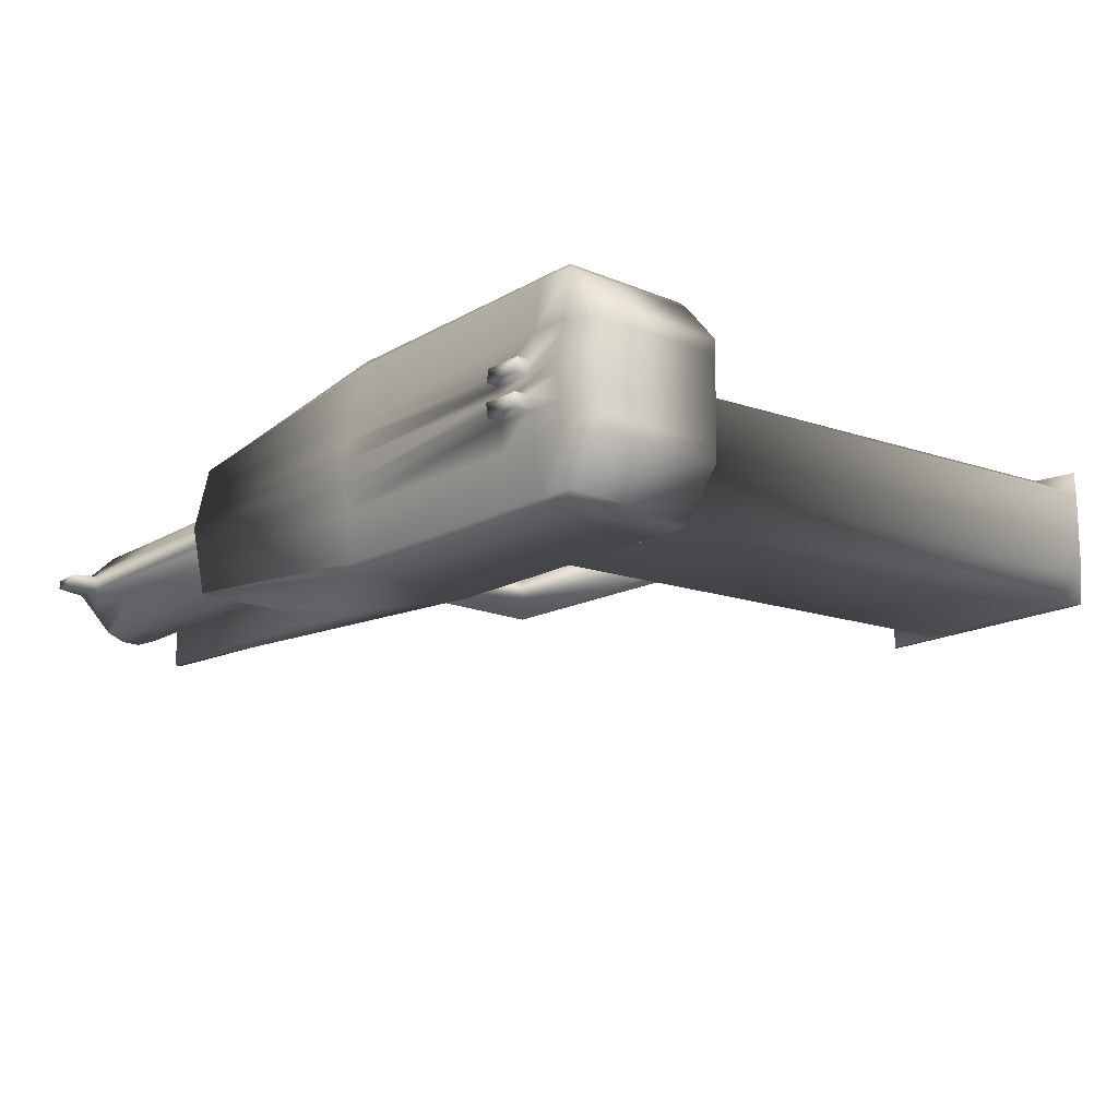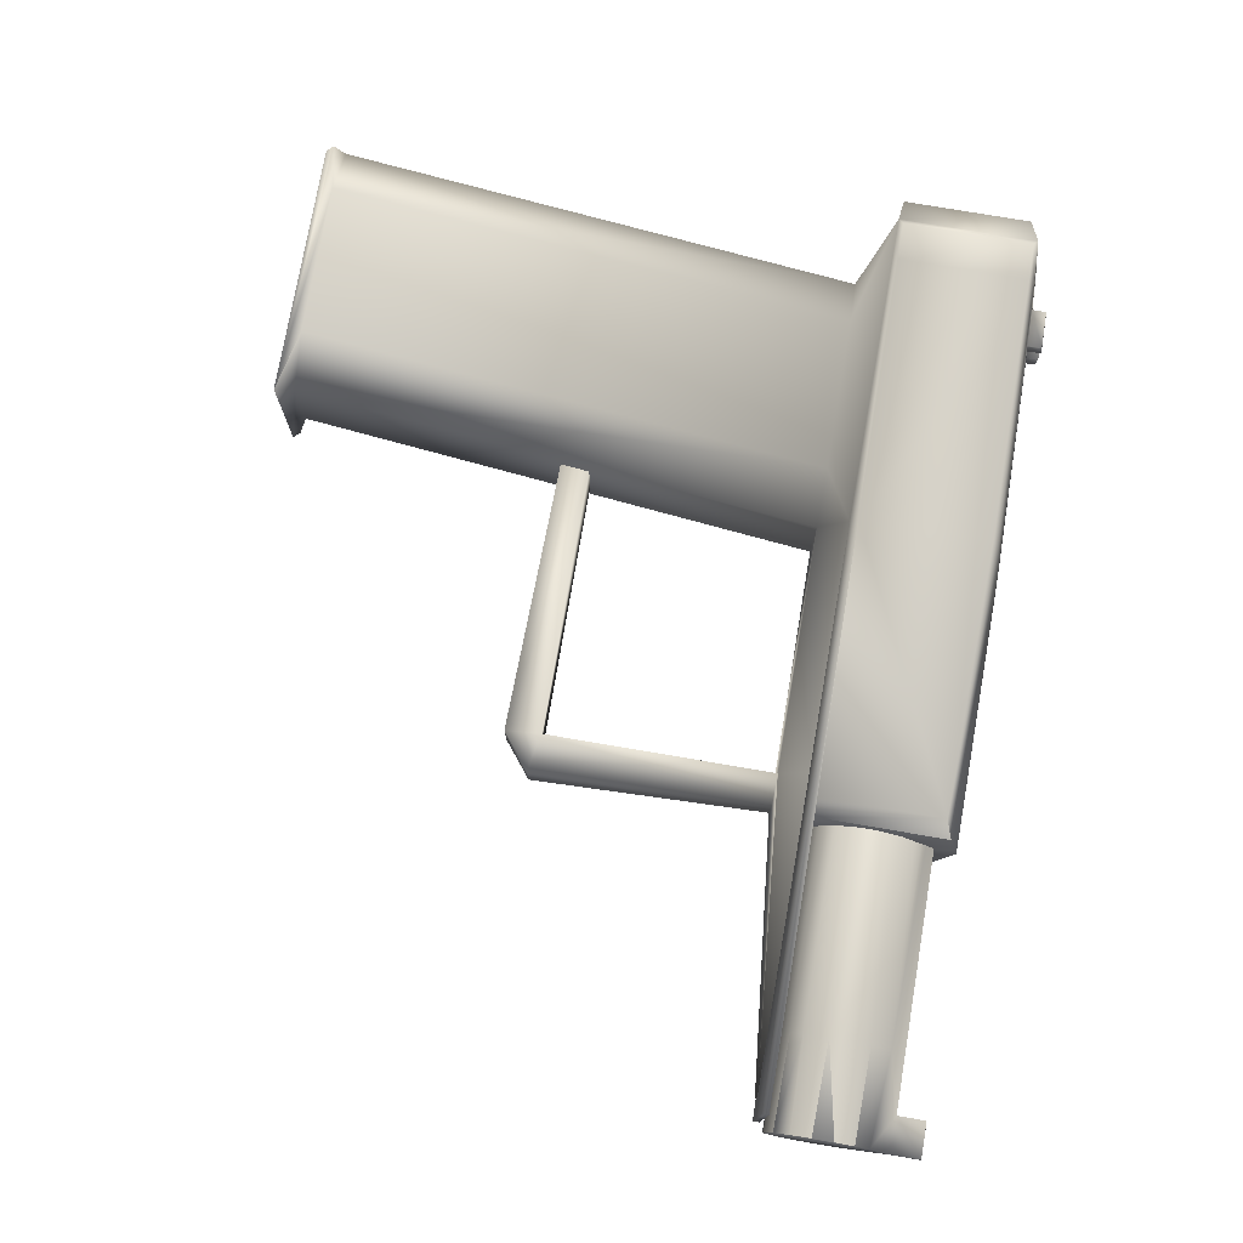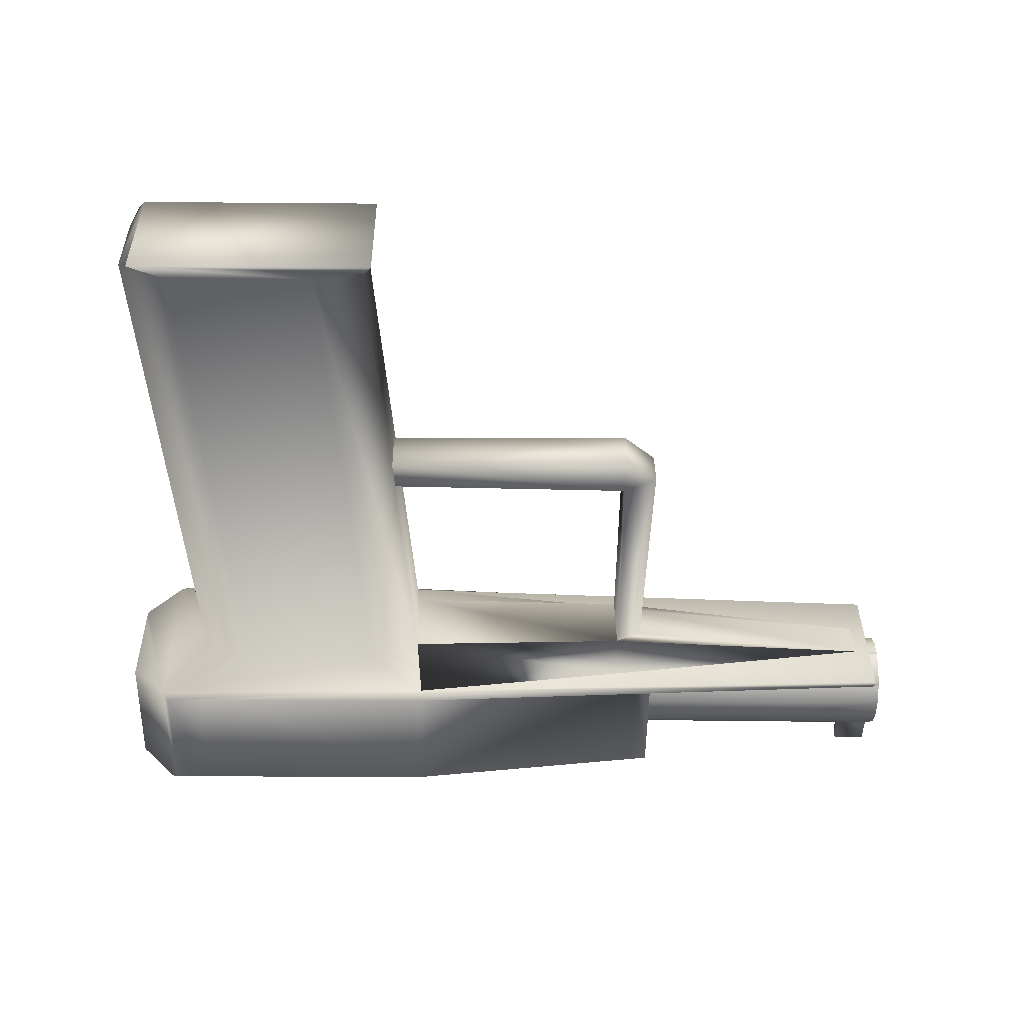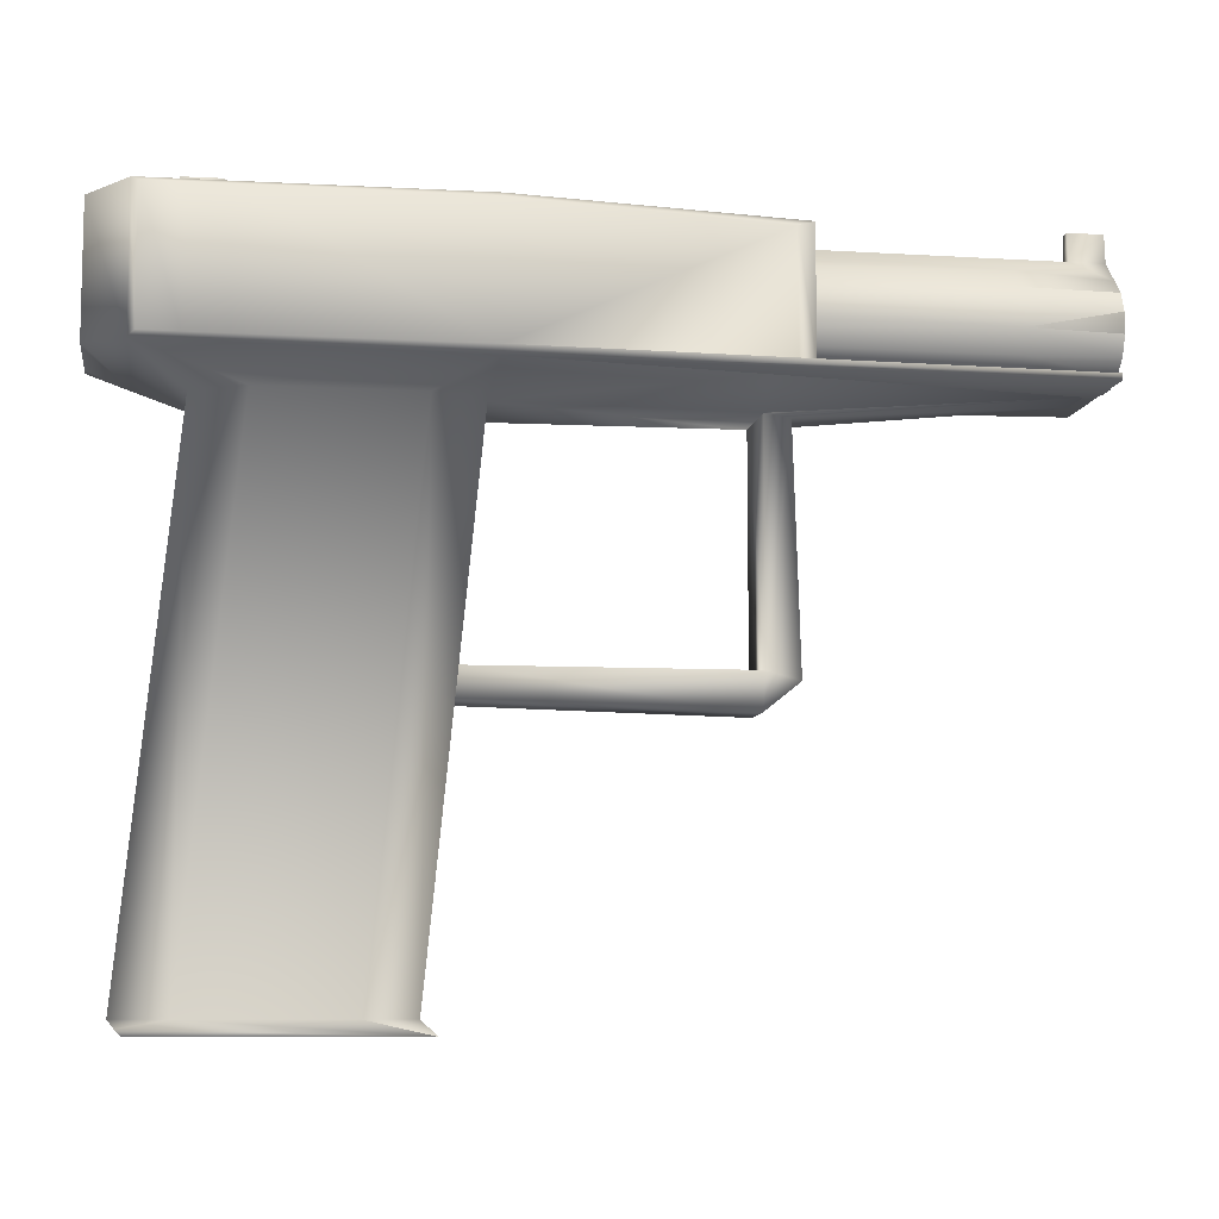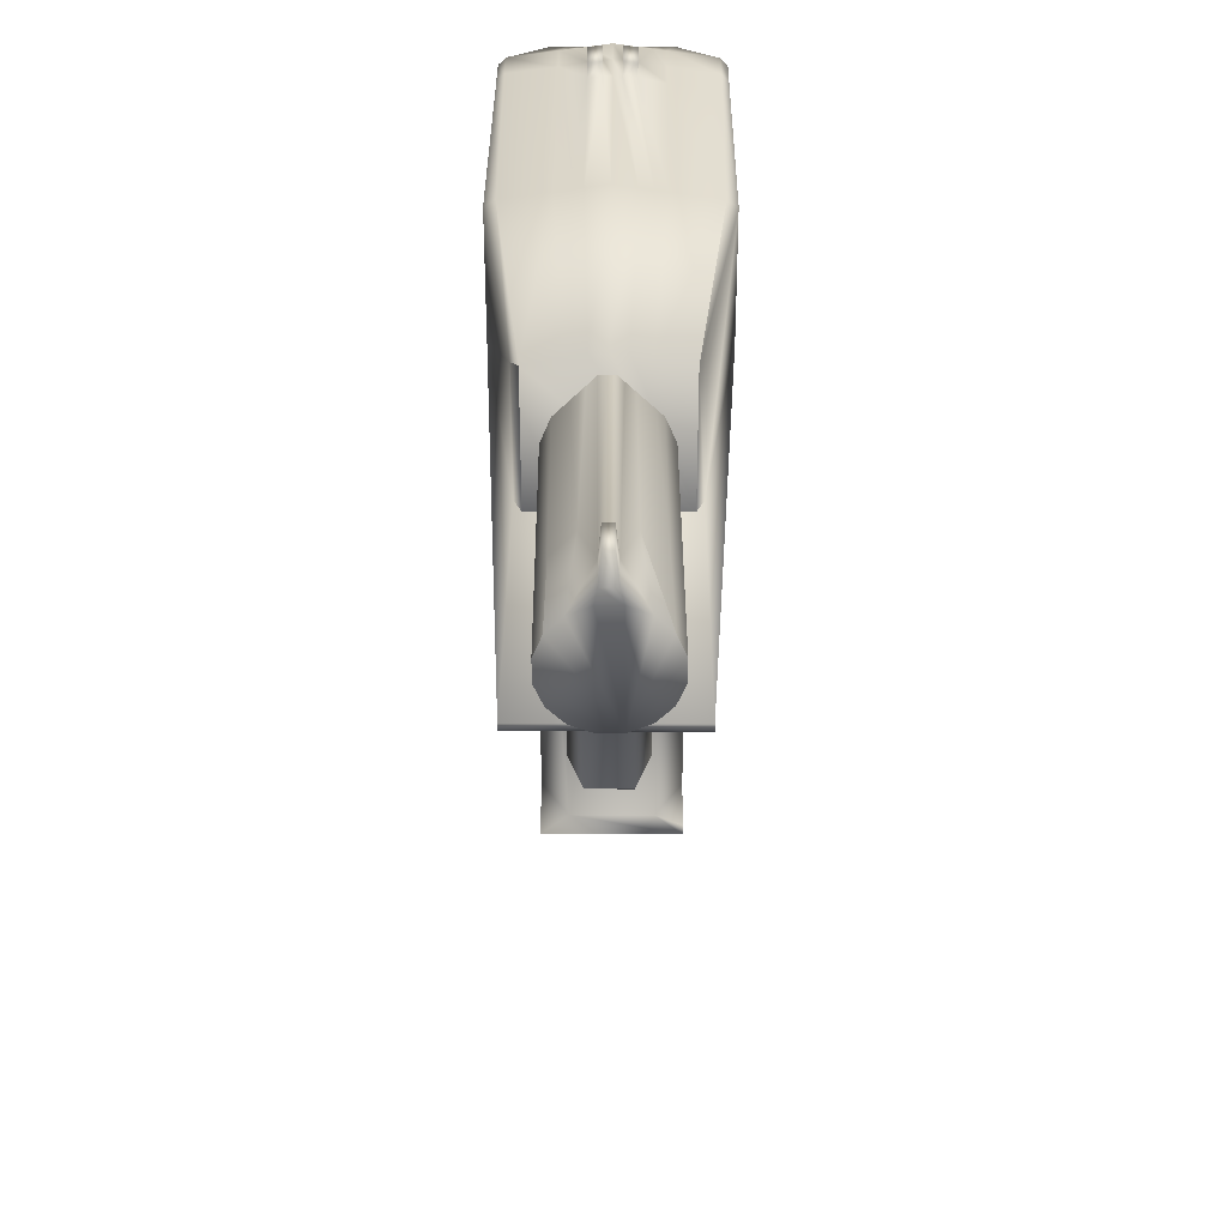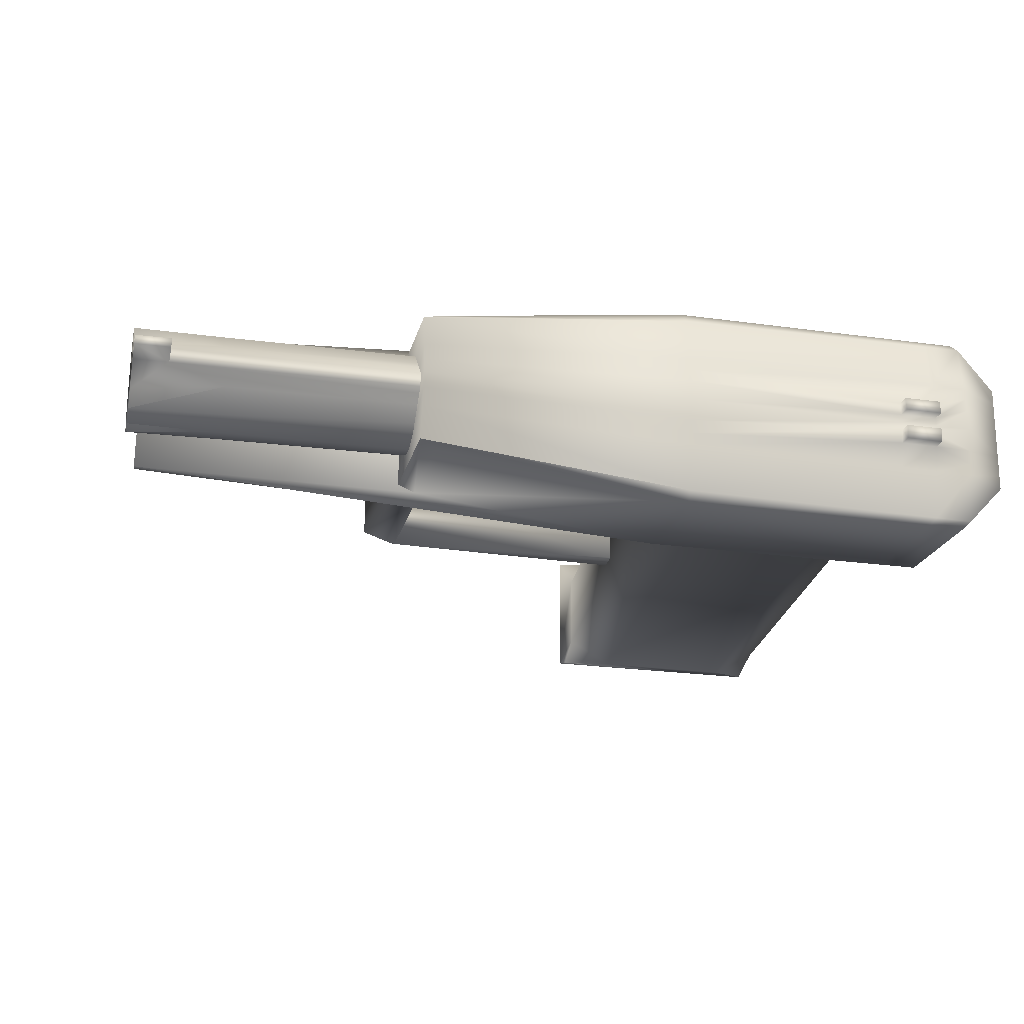
<metadata>
{"format":"obj","ext":"obj","renderer":"f3d","projection":"perspective","resolution":1024,"background":"white","views":[{"elev":-16.8,"azim":-130.0,"up":"+Z"},{"elev":76.1,"azim":99.7,"up":"+Z"},{"elev":-53.2,"azim":-0.8,"up":"+Z"},{"elev":-8.6,"azim":-9.5,"up":"+Y"},{"elev":34.0,"azim":89.7,"up":"+Y"},{"elev":-21.0,"azim":166.9,"up":"+Z"}]}
</metadata>
<code>
o pistola
v -0.07139 0.03484 0.008823
v -0.07139 0.03497 -0.00648
v 0.1785 0.03988 0.003868
v 0.166 0.03988 0.003868
v 0.1785 0.03993 -0.001438
v 0.166 0.03993 -0.001438
v 0.1785 0.006093 -0.01473
v 0.1785 0.01294 -0.01749
v 0.1785 0.000882 -0.009605
v 0.1785 -0.002005 -0.002804
v 0.1785 -0.002068 0.004501
v 0.1785 0.0007 0.01135
v 0.1785 0.00582 0.01656
v 0.1785 0.01262 0.01945
v 0.1785 0.01993 0.01951
v 0.1785 0.02678 0.01675
v 0.1785 0.03199 0.01163
v 0.1785 0.03488 0.004824
v 0.1461 0.03484 0.008823
v 0.1785 0.03494 -0.002481
v 0.1785 0.03217 -0.009332
v 0.1461 0.03497 -0.00648
v 0.1785 0.02705 -0.01454
v 0.1785 0.02025 -0.01743
v -0.0339 0.03988 0.003868
v -0.0339 0.03993 -0.001438
v 0.166 0.04988 0.002929
v 0.166 0.04993 -0.000377
v 0.1785 0.04988 0.002929
v 0.1785 0.04993 -0.000377
v -0.07139 0.01374 -0.01749
v -0.07139 0.005523 -0.01417
v -0.07139 0.001453 -0.01017
v -0.07139 -0.002012 -0.002004
v -0.07139 -0.002061 0.003702
v -0.07139 0.00126 0.01192
v -0.07139 0.005259 0.01599
v -0.07139 0.01342 0.01946
v -0.07139 0.01913 0.01951
v -0.07139 0.02735 0.01619
v -0.07139 0.02761 -0.01397
v -0.07139 0.01945 -0.01744
v 0.1461 0.005523 -0.01417
v 0.1461 0.01374 -0.01749
v 0.1785 0.01294 -0.01749
v 0.1785 0.006094 -0.01473
v 0.1461 -0.002012 -0.002004
v 0.1461 0.001453 -0.01017
v 0.1785 0.000882 -0.009605
v 0.1785 -0.002005 -0.002805
v 0.1461 0.00126 0.01192
v 0.1461 -0.002061 0.003702
v 0.1785 -0.002068 0.004502
v 0.1785 0.000699 0.01135
v 0.1461 0.01342 0.01946
v 0.1461 0.005259 0.01599
v 0.1785 0.005821 0.01656
v 0.1785 0.01262 0.01945
v 0.1461 0.02735 0.01619
v 0.1461 0.01913 0.01951
v 0.1785 0.01993 0.01951
v 0.1785 0.02678 0.01675
v 0.1461 0.01945 -0.01744
v 0.1461 0.02761 -0.01397
v 0.1785 0.02705 -0.01454
v 0.1785 0.02025 -0.01743
v -0.1286 -0.003422 0.03624
v -0.1286 0.04157 0.03624
v 0.1739 -0.002298 0.02817
v 0.1739 -0.004672 0.02815
v -0.1278 -0.003422 -0.03873
v -0.1278 0.04157 -0.03873
v 0.1745 -0.002298 -0.02431
v 0.1745 -0.004672 -0.02442
v -0.02132 -0.005922 0.03362
v -0.02166 -0.003422 0.03737
v -0.02132 0.04407 0.03362
v -0.02166 0.04157 0.03737
v -0.02061 -0.005922 -0.03404
v -0.02087 -0.003422 -0.03761
v -0.02061 0.04407 -0.03404
v -0.02087 0.04157 -0.03761
v -0.1272 -0.2059 0.02376
v -0.1267 -0.2059 -0.02622
v -0.03722 -0.2059 0.02471
v -0.0367 -0.2059 -0.02528
v -0.03186 -0.106 -0.01023
v -0.03207 -0.106 0.009766
v -0.03085 -0.09581 -0.01022
v -0.03106 -0.09581 0.009777
v 0.06277 -0.005922 0.02326
v 0.06324 -0.005922 -0.02172
v 0.1679 -0.005922 0.009377
v 0.1681 -0.005922 -0.005618
v 0.06288 -0.0959 0.01327
v 0.06314 -0.0959 -0.01172
v 0.07308 -0.01592 -0.006621
v 0.07293 -0.01592 0.008375
v 0.06293 -0.1084 0.008269
v 0.06309 -0.1084 -0.006726
v 0.07558 -0.0984 -0.006594
v 0.07543 -0.0984 0.008401
v 0.06288 -0.01571 0.01327
v 0.06314 -0.01571 -0.01172
v -0.1309 -0.005038 0.03379
v -0.1446 -0.003422 0.01858
v -0.1446 0.04157 0.01858
v -0.1309 0.04318 0.03379
v -0.1442 -0.003422 -0.0216
v -0.13 -0.005062 -0.03642
v -0.1442 0.04157 -0.0216
v -0.13 0.04321 -0.03642
v 0.07725 0.04282 0.02453
v 0.07775 0.04282 -0.02284
v 0.07153 -0.002298 -0.0254
v 0.07775 -0.002173 -0.02284
v 0.07775 0.04282 -0.02284
v 0.07153 0.04044 -0.0254
v 0.07725 0.04282 0.02453
v 0.07098 0.04044 0.02709
v 0.07098 -0.002298 0.02709
v 0.07725 -0.002173 0.02453
v 0.06314 -0.01581 -0.01172
v 0.06288 -0.01581 0.01327
v -0.02096 0.04906 -0.000209
v -0.1444 -0.003422 -0.001512
v -0.1305 0.04819 -0.001314
v -0.1444 0.04157 -0.001512
v 0.0775 0.04781 0.000845
v -0.1018 -0.003422 0.03652
v -0.1011 0.04157 -0.03845
v -0.1018 0.04157 0.03652
v -0.1011 -0.003422 -0.03845
v -0.1035 0.0434 0.03375
v -0.1027 0.04342 -0.03583
v -0.1031 0.04841 -0.001038
v -0.1152 -0.003422 0.03638
v -0.1144 0.04157 -0.03859
v -0.1172 0.04329 0.03377
v -0.1164 0.04331 -0.03612
v -0.1152 0.04157 0.03638
v -0.1144 -0.003422 -0.03859
v -0.1168 0.0483 -0.001176
v -0.1443 -0.003422 -0.01655
v -0.1303 0.0457 -0.01887
v 0.07763 0.04532 -0.011
v -0.02079 0.04657 -0.01713
v -0.1443 0.04157 -0.01655
v -0.1029 0.04591 -0.01843
v -0.1166 0.04581 -0.01865
v -0.02114 0.04657 0.01671
v -0.1446 0.04157 0.01353
v -0.1446 -0.003422 0.01353
v -0.1307 0.04569 0.01624
v 0.07738 0.04532 0.01269
v -0.1033 0.04591 0.01636
v -0.117 0.0458 0.0163
v -0.1445 -0.003422 0.00977
v -0.1307 0.04631 0.01185
v 0.07741 0.04594 0.009726
v -0.0211 0.04719 0.01248
v -0.1445 0.04157 0.00977
v -0.1032 0.04753 0.00701
v -0.1169 0.04742 0.006931
v -0.02083 0.04719 -0.0129
v -0.1443 0.04157 -0.01279
v -0.103 0.04754 -0.009085
v -0.1167 0.04743 -0.009283
v -0.1443 -0.003422 -0.01279
v -0.1303 0.04632 -0.01448
v 0.0776 0.04594 -0.008036
v -0.02088 0.04789 -0.008138
v -0.1444 0.04157 -0.008563
v -0.1031 0.04824 -0.004193
v -0.1167 0.04813 -0.004369
v -0.1444 -0.003422 -0.008563
v -0.1304 0.04702 -0.009543
v 0.07756 0.04664 -0.004706
v -0.1445 -0.003422 0.005539
v -0.1306 0.04702 0.006914
v 0.07744 0.04664 0.006396
v -0.02105 0.04789 0.007721
v -0.1445 0.04157 0.005539
v -0.1032 0.04824 0.002117
v -0.1168 0.04813 0.002017
v -0.1167 0.05243 -0.009283
v -0.103 0.05254 -0.009085
v -0.1031 0.05324 -0.004193
v -0.1167 0.05313 -0.004369
v -0.1032 0.05323 0.002117
v -0.1032 0.05253 0.00701
v -0.1168 0.05313 0.002017
v -0.1169 0.05242 0.006931
v -0.1137 -0.2009 0.0239
v -0.1316 -0.2009 0.01371
v -0.1292 -0.2036 0.02374
v -0.1313 -0.2009 -0.01628
v -0.1132 -0.2009 -0.02608
v -0.1267 -0.2059 -0.02622
v -0.05919 -0.2009 -0.02551
v -0.0413 -0.2009 -0.01533
v -0.03873 -0.2036 -0.0253
v -0.04162 -0.2009 0.01466
v -0.05972 -0.2009 0.02447
v -0.03723 -0.2059 0.02471
v -0.1131 -0.01567 0.01391
v -0.09518 -0.01567 0.0241
v -0.09465 -0.01567 -0.02589
v -0.1128 -0.01567 -0.01608
v -0.02278 -0.01567 -0.01513
v -0.04067 -0.01567 -0.02532
v -0.0412 -0.01567 0.02467
v -0.0231 -0.01567 0.01486
f 63 66 24 8 45 44
f 19 1 40 59
f 19 4 25 1
f 7 9 49 48 43 46
f 35 34 47 52
f 37 36 51 56
f 42 63 44 31
f 6 22 2 26
f 55 58 14 15 61 60
f 7 46 45 8
f 23 24 66 65
f 64 41 2 22
f 39 38 55 60
f 31 32 33 34 35 36 37 38 39 40 1 2 41 42
f 6 4 27 28
f 13 14 58 57
f 4 3 29 27
f 9 10 50 49
f 10 11 53 52 47 50
f 12 13 57 56 51 54
f 15 16 62 61
f 16 17 19 59 62
f 10 9 7 8 24 23 21 20 18 17 16 15 14 13 12 11
f 3 18 20 5
f 4 6 26 25
f 2 1 25 26
f 11 12 54 53
f 22 21 23 65 64
f 28 27 29 30
f 5 30 29 3
f 6 28 30 5
f 43 44 45 46
f 47 48 49 50
f 51 52 53 54
f 55 56 57 58
f 59 60 61 62
f 63 64 65 66
f 35 52 51 36
f 39 60 59 40
f 33 48 47 34
f 37 56 55 38
f 31 44 43 32
f 41 64 63 42
f 33 32 43 48
f 18 3 17
f 20 21 5
f 6 5 21 22
f 4 19 17 3
f 137 141 68 67
f 70 74 73 69
f 144 148 111 109
f 157 154 108 139
f 79 110 71 142 133 80
f 105 110 209 206
f 72 71 110 112
f 110 79 75 105
f 117 118 82 81
f 133 131 82 80
f 139 108 68 141
f 75 105 207 212
f 84 86 85 83
f 204 212 207 194
f 203 201 210 213
f 198 208 211 200
f 195 206 209 197
f 89 90 95 96
f 85 205 204 194 196 83
f 96 100 87 89
f 213 75 212
f 98 97 94 93
f 97 98 102 101
f 99 100 101 102
f 124 103 104 123
f 94 92 104
f 101 100 96
f 99 95 90 88
f 97 123 104 94
f 99 102 95
f 79 210 211
f 135 81 82 131
f 67 68 108 105
f 207 105 206
f 86 202 201 203 205 85
f 107 106 105 108
f 109 111 112 110
f 110 105 106 153 158 179 126 176 169 144 109
f 145 112 111 148
f 105 75 76 130 137 67
f 207 206 209 208 211 210 213 212
f 116 114 146 171 178 129 181 160 155 113 122
f 117 116 115 118
f 115 80 82 118
f 76 121 120 78
f 120 121 122 119
f 151 77 113 155
f 77 78 120 113
f 76 69 121
f 73 80 115
f 73 115 121 69
f 84 199 198 200 202 86
f 90 89 87 88
f 87 100 99 88
f 95 124 123 96
f 123 97 101 96
f 98 124 95 102
f 93 103 124 98
f 110 208 209
f 103 93 91
f 69 76 75 70
f 73 74 79 80
f 70 75 79 74
f 172 125 129 178
f 180 127 128 183
f 175 177 127 143
f 179 183 128 126
f 172 174 136 125
f 140 135 131 138
f 77 134 132 78
f 142 138 131 133
f 151 156 134 77
f 76 78 132 130
f 71 72 138 142
f 112 140 138 72
f 174 175 143 136
f 134 139 141 132
f 156 157 139 134
f 130 132 141 137
f 135 140 150 149
f 81 135 149 147
f 140 112 145 150
f 81 147 146 114
f 170 145 148 166
f 169 166 148 144
f 163 164 157 156
f 161 163 156 151
f 106 107 152 153
f 108 154 152 107
f 161 151 155 160
f 164 159 154 157
f 185 180 159 164
f 182 161 160 181
f 182 184 163 161
f 185 164 193 192
f 153 152 162 158
f 154 159 162 152
f 176 173 166 169
f 177 170 166 173
f 149 150 168 167
f 147 149 167 165
f 150 145 170 168
f 147 165 171 146
f 127 177 173 128
f 126 128 173 176
f 174 167 187 188
f 165 167 174 172
f 168 170 177 175
f 165 172 178 171
f 136 143 185 184
f 125 136 184 182
f 125 182 181 129
f 143 127 180 185
f 158 162 183 179
f 159 180 183 162
f 187 186 189 188
f 175 174 188 189
f 167 168 186 187
f 168 175 189 186
f 190 192 193 191
f 184 185 192 190
f 163 184 190 191
f 164 163 191 193
f 194 195 196
f 197 198 199
f 200 201 202
f 203 204 205
f 92 79 210 104
f 110 79 211 208
f 213 210 104 103
f 91 75 213 103
f 194 207 206 195
f 210 201 200 211
f 197 209 208 198
f 203 213 212 204
f 83 196 195 197 199 84

</code>
